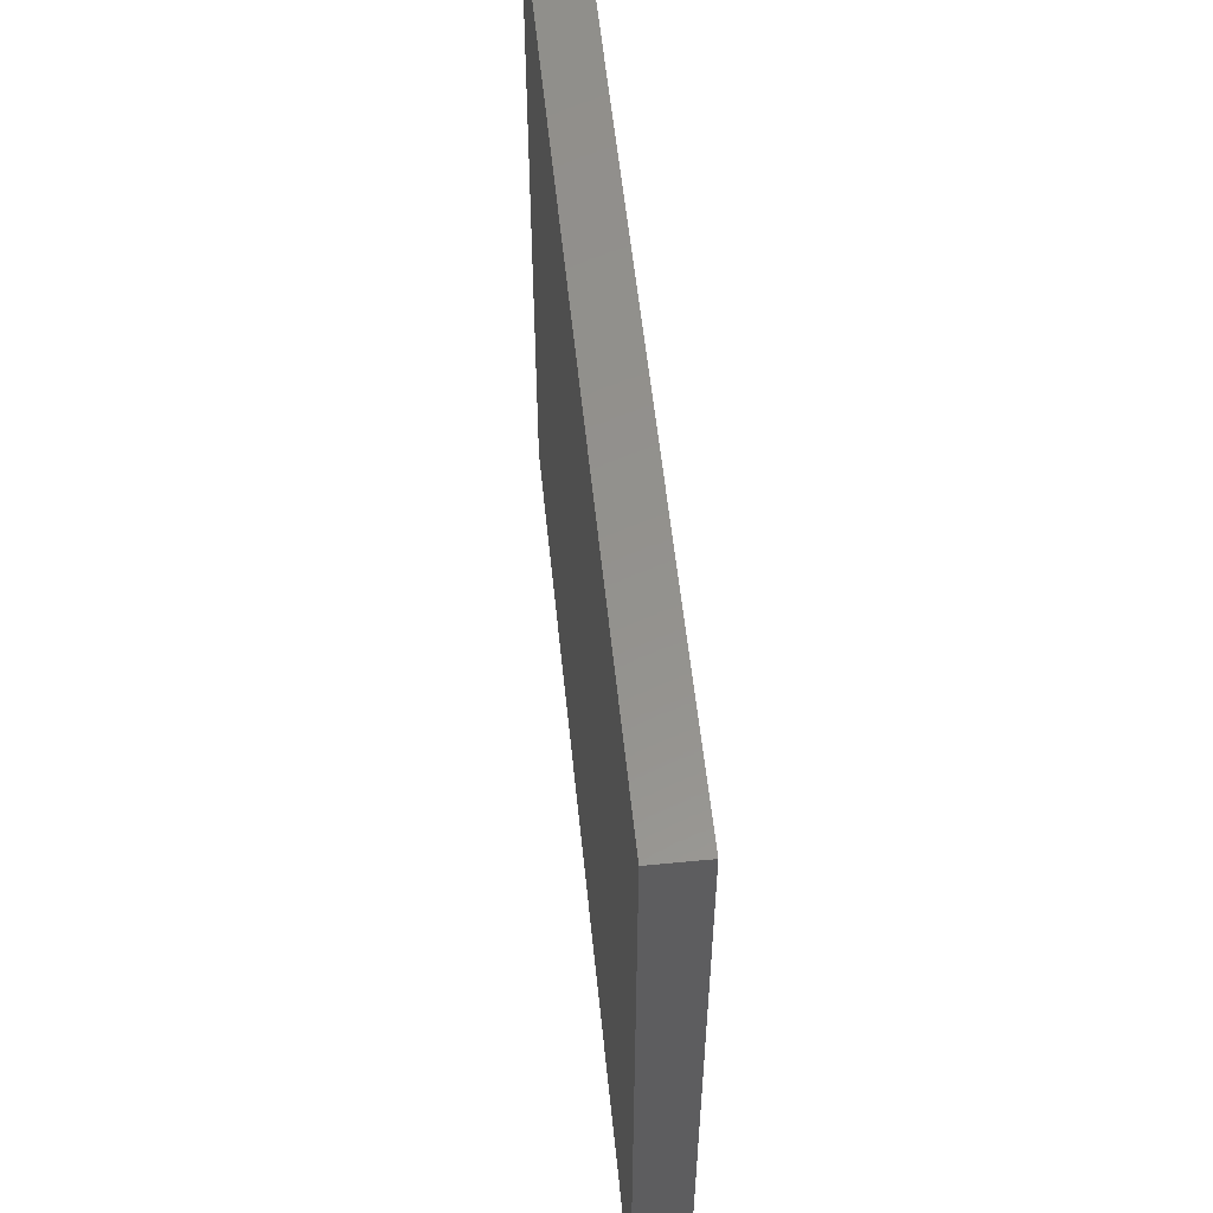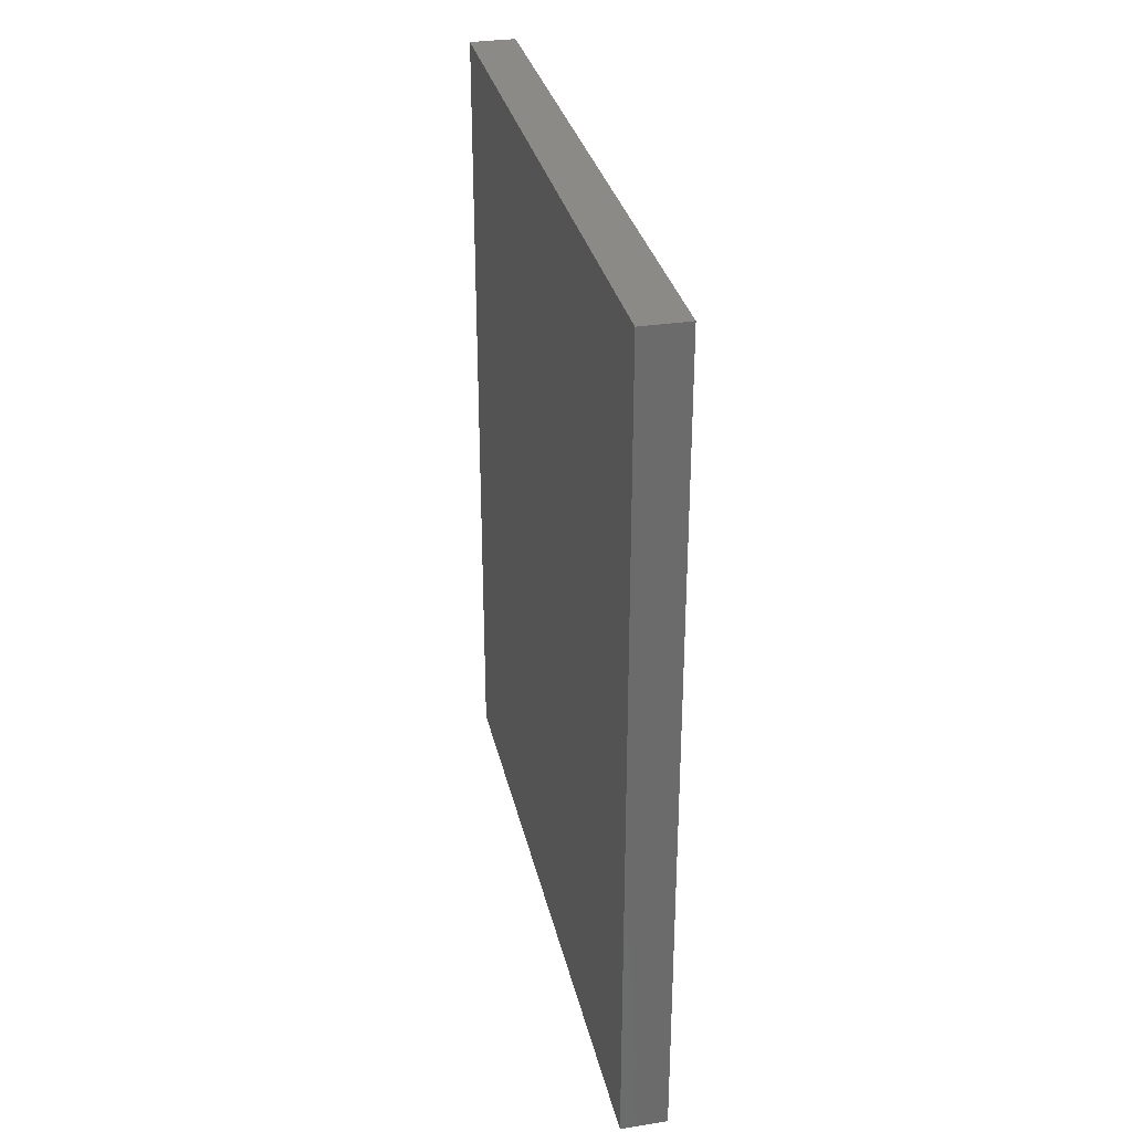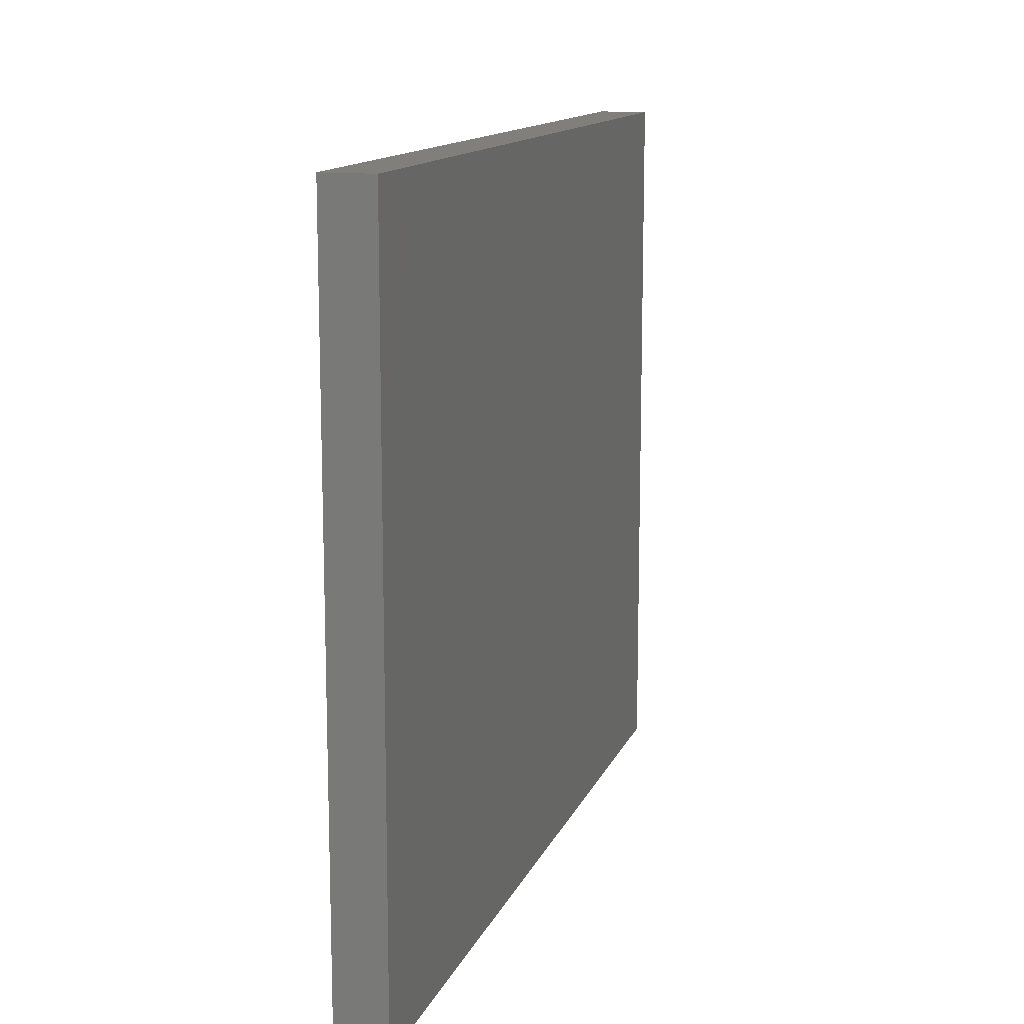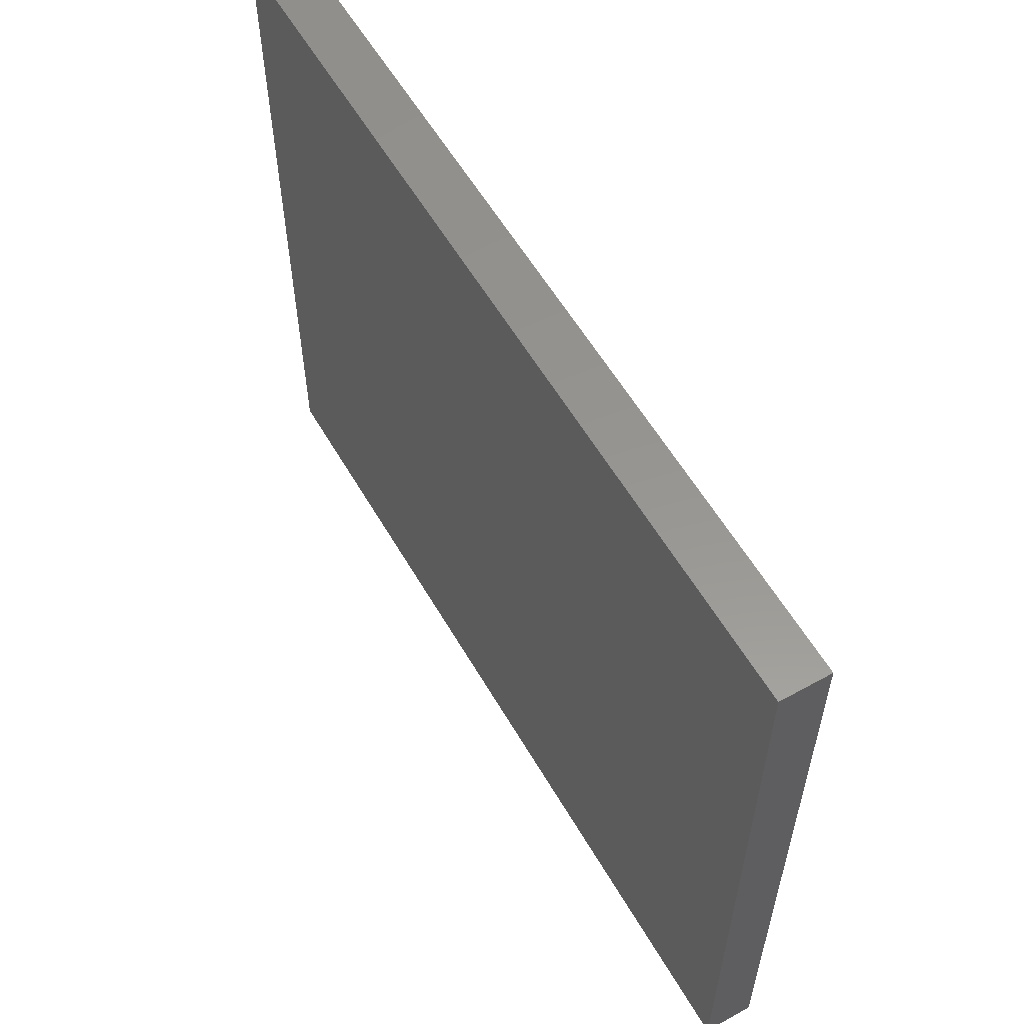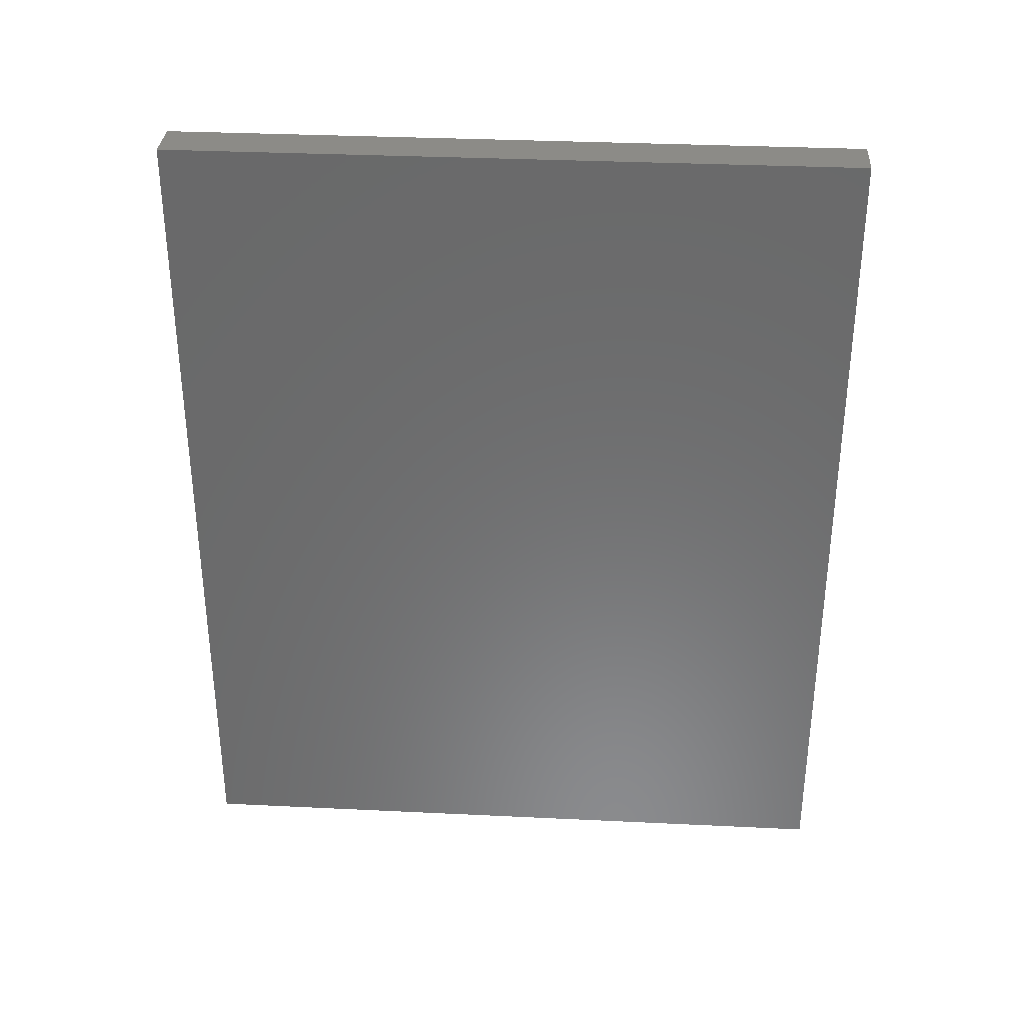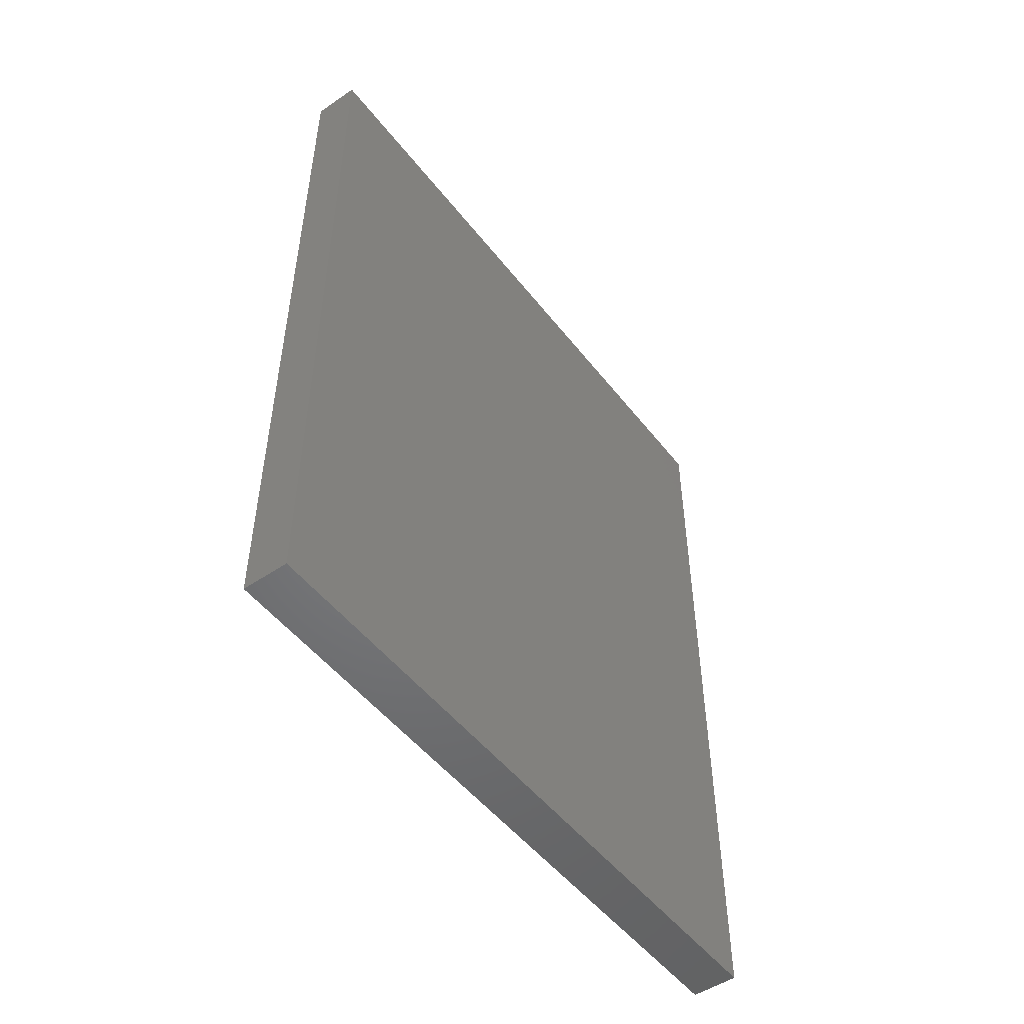
<metadata>
{"format":"stl","ext":"stl","renderer":"f3d","projection":"perspective","resolution":1024,"background":"white","views":[{"elev":55.6,"azim":-5.8,"up":"+Z"},{"elev":31.7,"azim":-12.5,"up":"+Y"},{"elev":13.1,"azim":-163.6,"up":"+Z"},{"elev":57.8,"azim":-29.9,"up":"+Z"},{"elev":33.1,"azim":93.8,"up":"+Y"},{"elev":-50.6,"azim":-143.4,"up":"+Y"}]}
</metadata>
<code>
# stl→obj: 8 verts, 12 faces
v 9.63e+04 6600 1100
v 9.63e+04 6600 1.19e+04
v 9.704e+04 6600 1100
v 9.704e+04 6600 1.19e+04
v 9.63e+04 -6600 1100
v 9.704e+04 -6600 1100
v 9.63e+04 -6600 1.19e+04
v 9.704e+04 -6600 1.19e+04
f 1 2 3
f 3 2 4
f 5 1 6
f 6 1 3
f 5 6 7
f 7 6 8
f 7 8 2
f 2 8 4
f 6 3 8
f 8 3 4
f 5 7 1
f 1 7 2

</code>
